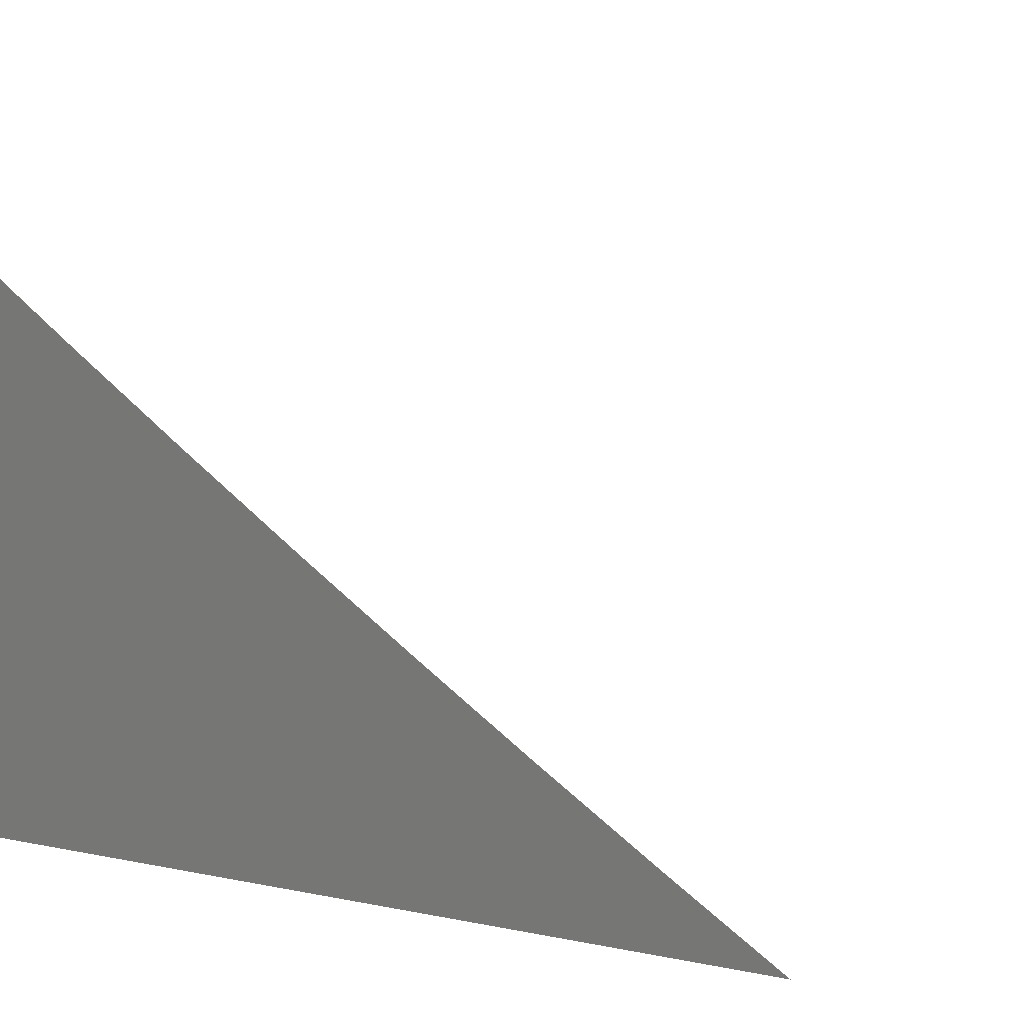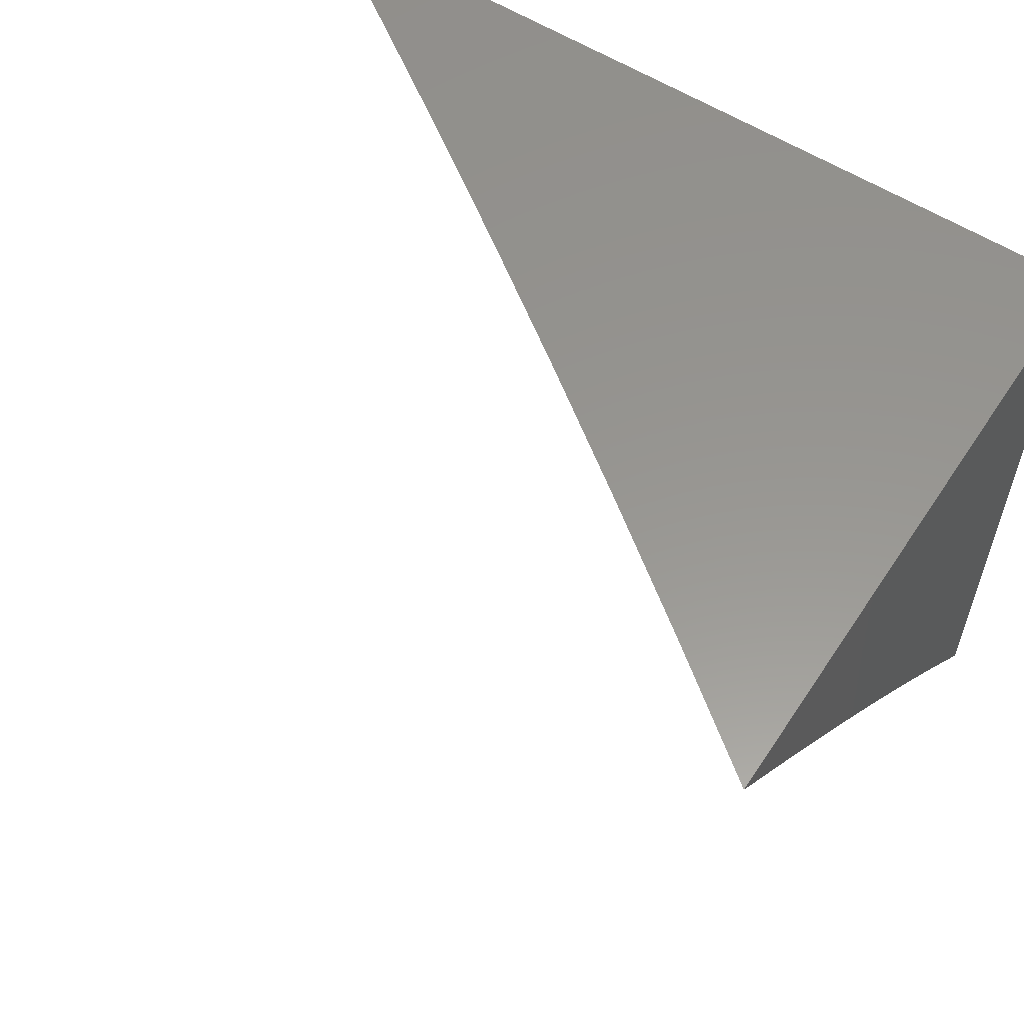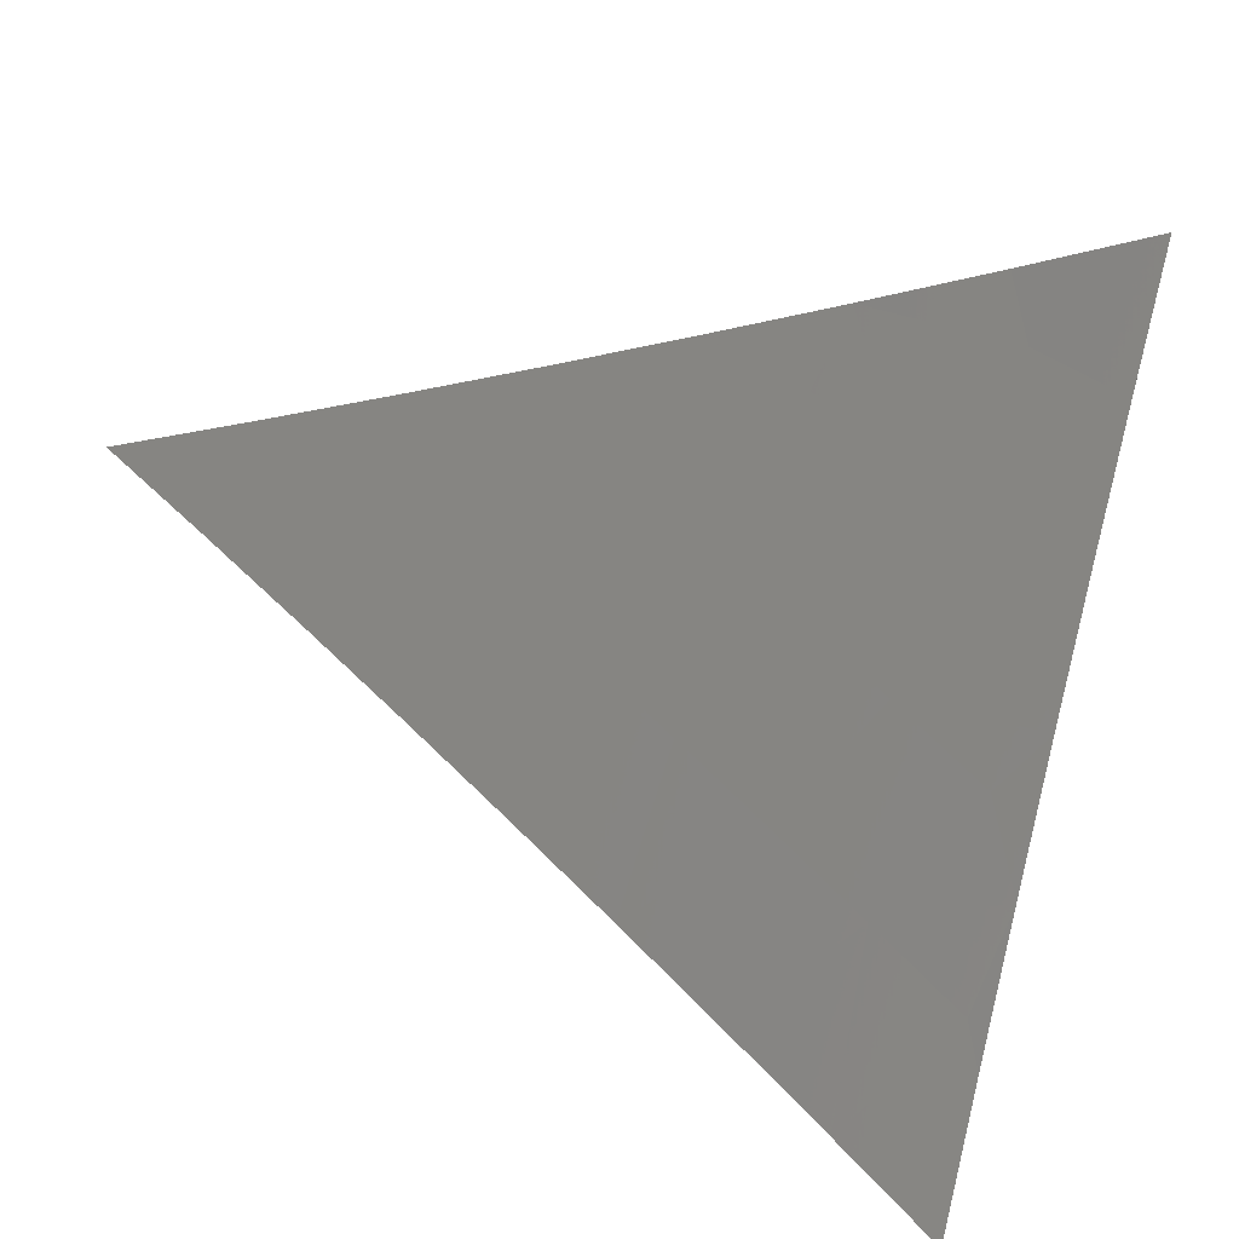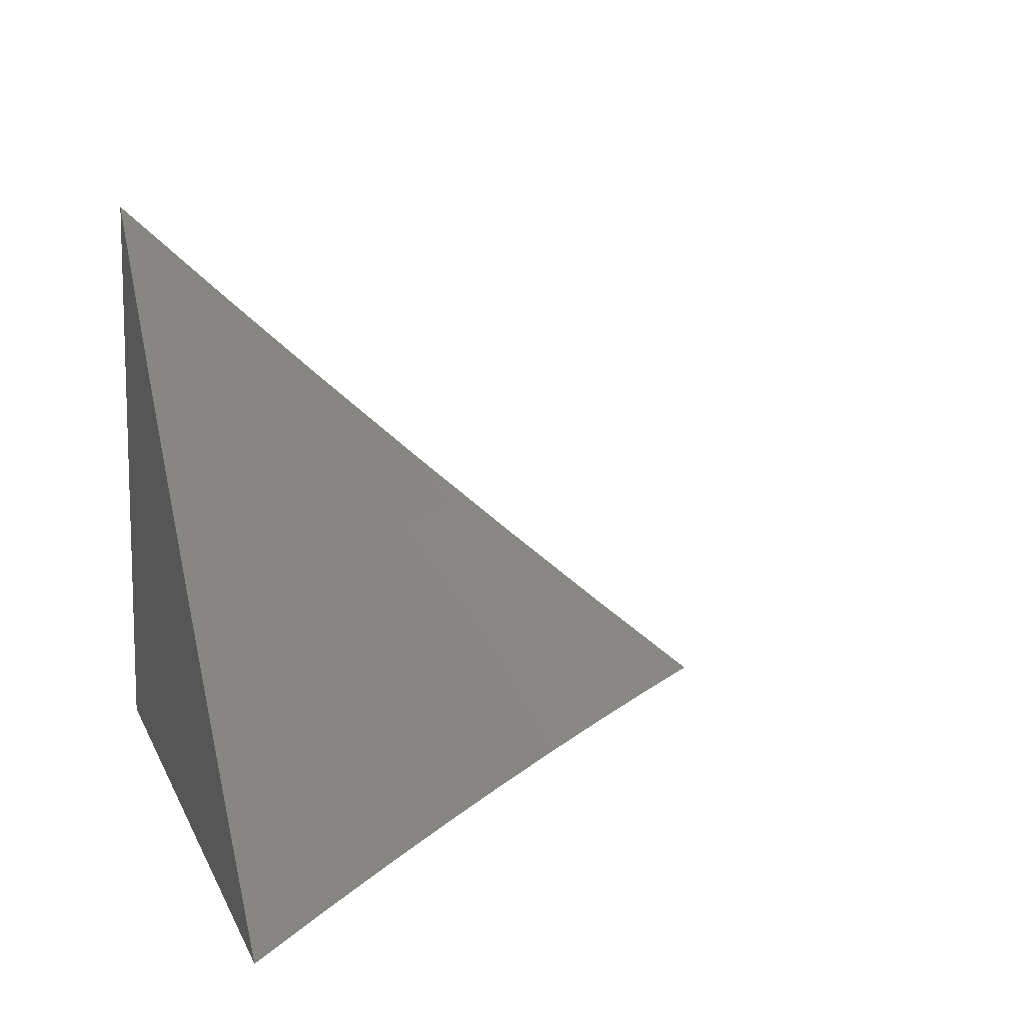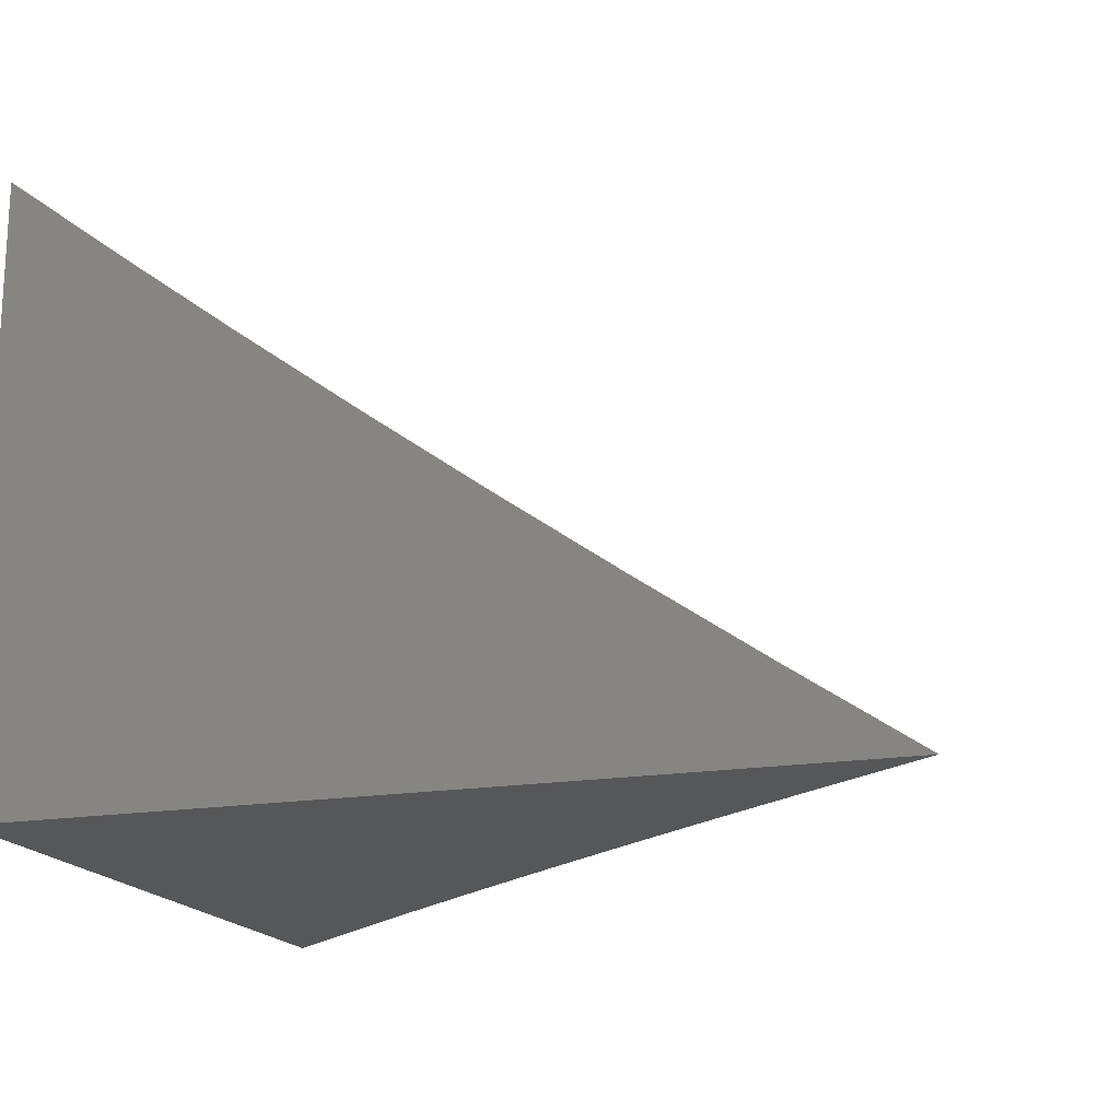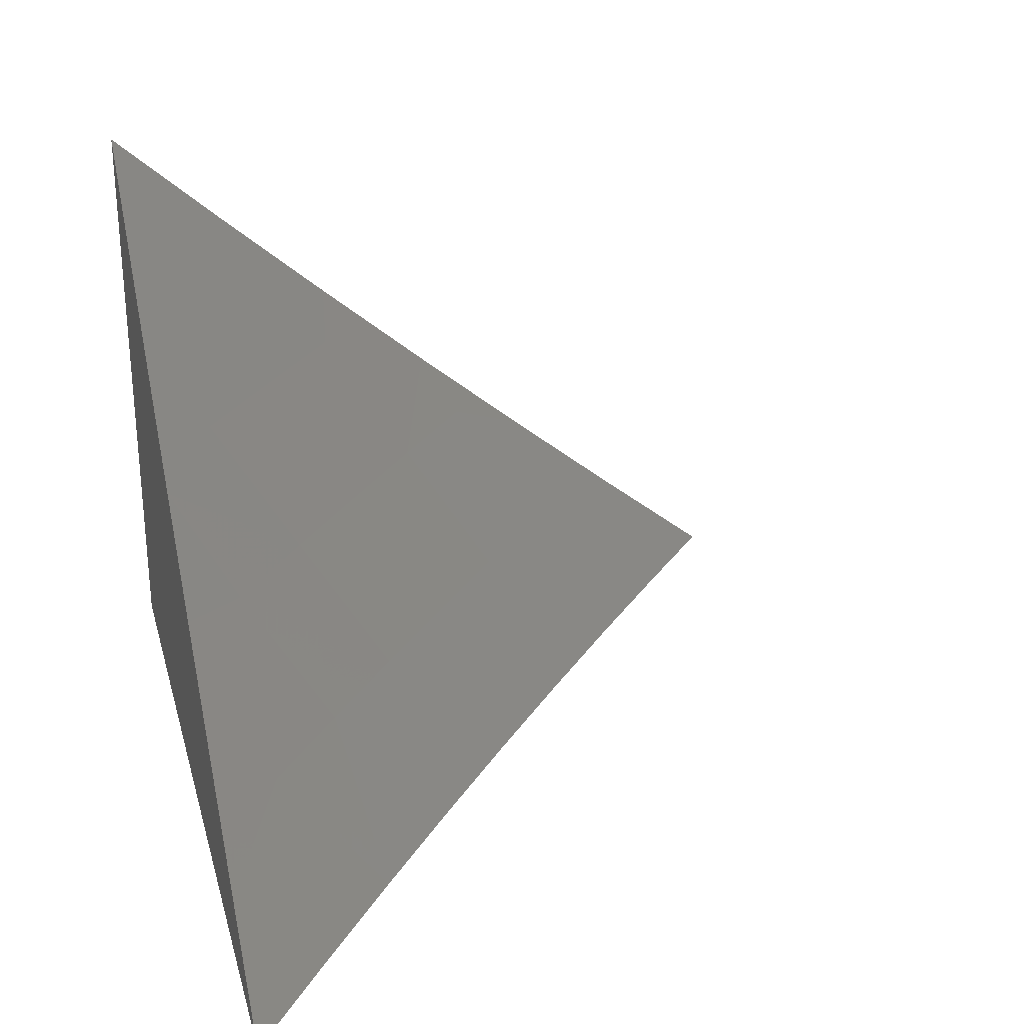
<metadata>
{"format":"stl","ext":"stl","renderer":"f3d","projection":"perspective","resolution":1024,"background":"white","views":[{"elev":14.1,"azim":-156.9,"up":"+Z"},{"elev":57.9,"azim":33.2,"up":"+Y"},{"elev":-43.0,"azim":-20.9,"up":"+Y"},{"elev":11.0,"azim":-106.1,"up":"+Z"},{"elev":-17.7,"azim":-161.6,"up":"+Z"},{"elev":28.3,"azim":-104.6,"up":"+Z"}]}
</metadata>
<code>
# stl→obj: 38 verts, 72 faces
v 5.421 7 -8
v 5.496 6.942 -8
v 5.506 7 -7.943
v 5.6 6.954 -7.918
v 5.59 7 -7.885
v 5.673 7 -7.826
v 5.666 6.9 -7.918
v 5.713 6.957 -7.834
v 5.779 6.903 -7.834
v 5.756 7 -7.766
v 5.826 6.959 -7.751
v 5.838 7 -7.705
v 5.892 6.903 -7.751
v 5.939 6.958 -7.666
v 5.957 6.847 -7.751
v 6 6.92 -7.653
v 6 6.84 -7.724
v 6 6.759 -7.794
v 5.909 6.791 -7.834
v 5.974 6.735 -7.834
v 5.861 6.736 -7.918
v 5.925 6.68 -7.918
v 5.859 6.638 -8
v 5.93 6.575 -8
v 5.57 6.882 -8
v 5.643 6.822 -8
v 5.732 6.846 -7.918
v 5.844 6.847 -7.834
v 5.716 6.762 -8
v 5.796 6.791 -7.918
v 5.788 6.7 -8
v 6 6.511 -8
v 6 6.594 -7.932
v 5.988 6.623 -7.918
v 6 6.677 -7.864
v 6 7 -7.581
v 5.919 7 -7.644
v 6 7 -8
f 1 2 3
f 3 2 4
f 3 4 5
f 5 4 6
f 6 4 7
f 6 7 8
f 8 7 9
f 8 9 10
f 10 9 11
f 10 11 12
f 12 11 13
f 12 13 14
f 14 13 15
f 14 15 16
f 16 15 17
f 17 15 18
f 18 15 19
f 18 19 20
f 20 19 21
f 20 21 22
f 22 21 23
f 22 23 24
f 2 25 4
f 4 25 7
f 25 26 7
f 7 26 27
f 7 27 9
f 9 27 28
f 9 28 13
f 13 28 15
f 26 29 27
f 27 29 30
f 27 30 28
f 28 30 19
f 28 19 15
f 29 31 30
f 30 31 21
f 30 21 19
f 31 23 21
f 32 33 24
f 24 33 34
f 24 34 22
f 22 34 35
f 22 35 20
f 20 35 18
f 33 35 34
f 16 36 14
f 14 36 37
f 14 37 12
f 10 6 8
f 13 11 9
f 36 16 38
f 38 16 17
f 38 17 18
f 18 35 38
f 38 35 33
f 38 33 32
f 32 24 38
f 38 24 23
f 38 23 31
f 31 29 38
f 38 29 26
f 38 26 25
f 25 2 38
f 38 2 1
f 1 3 38
f 38 3 5
f 38 5 6
f 6 10 38
f 38 10 12
f 38 12 37
f 37 36 38

</code>
